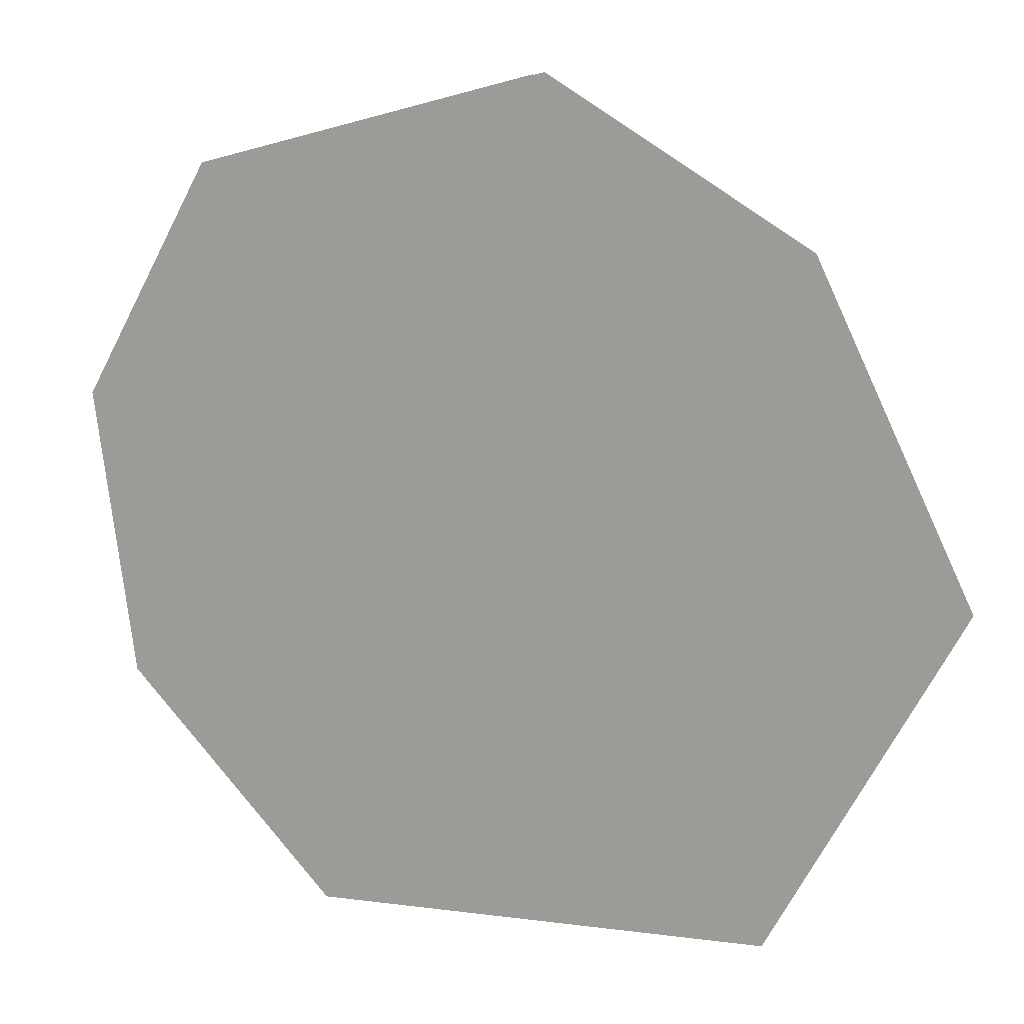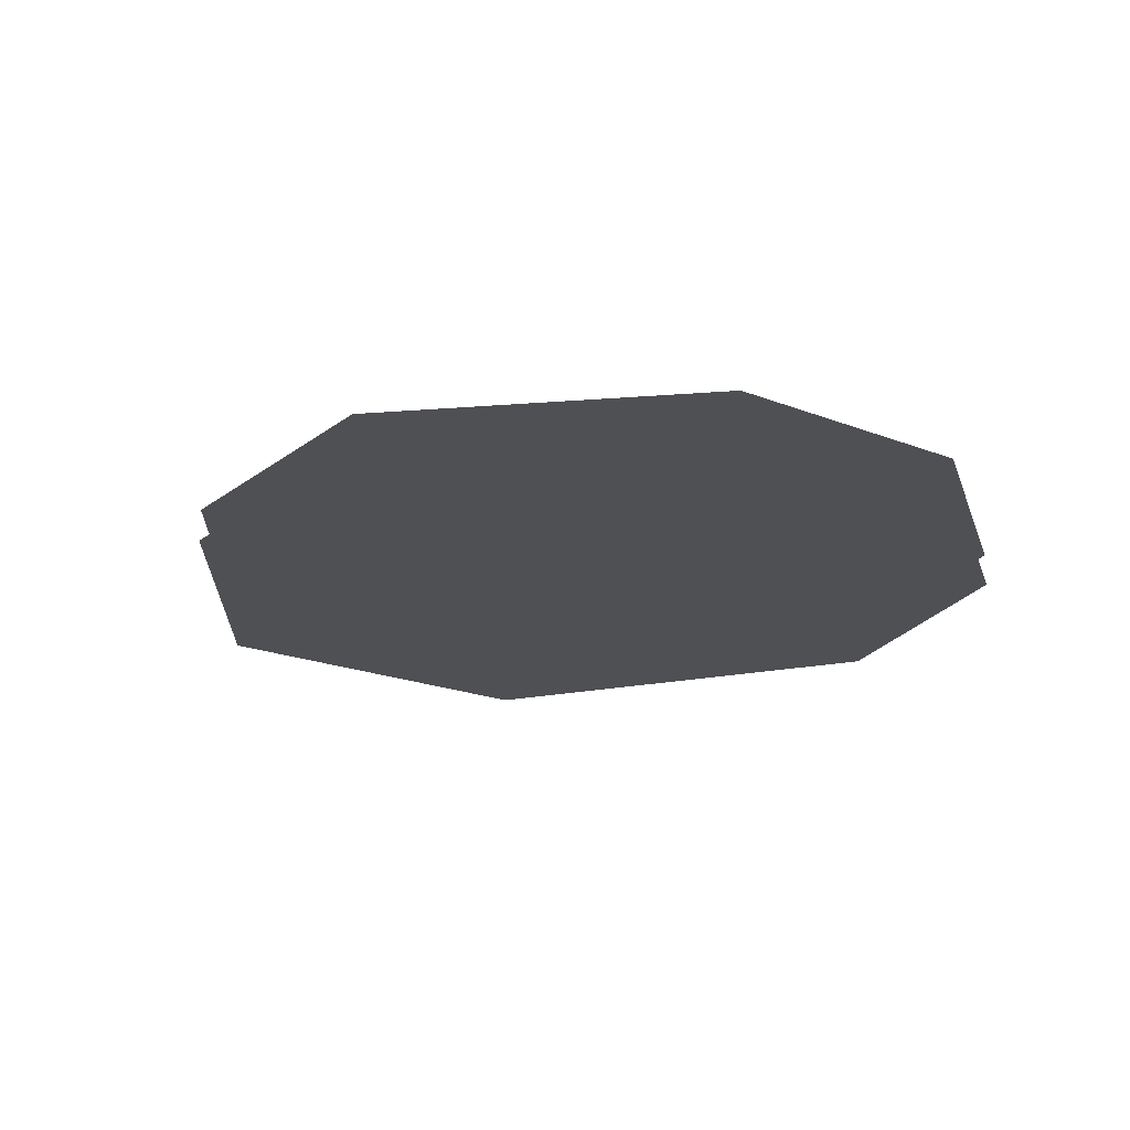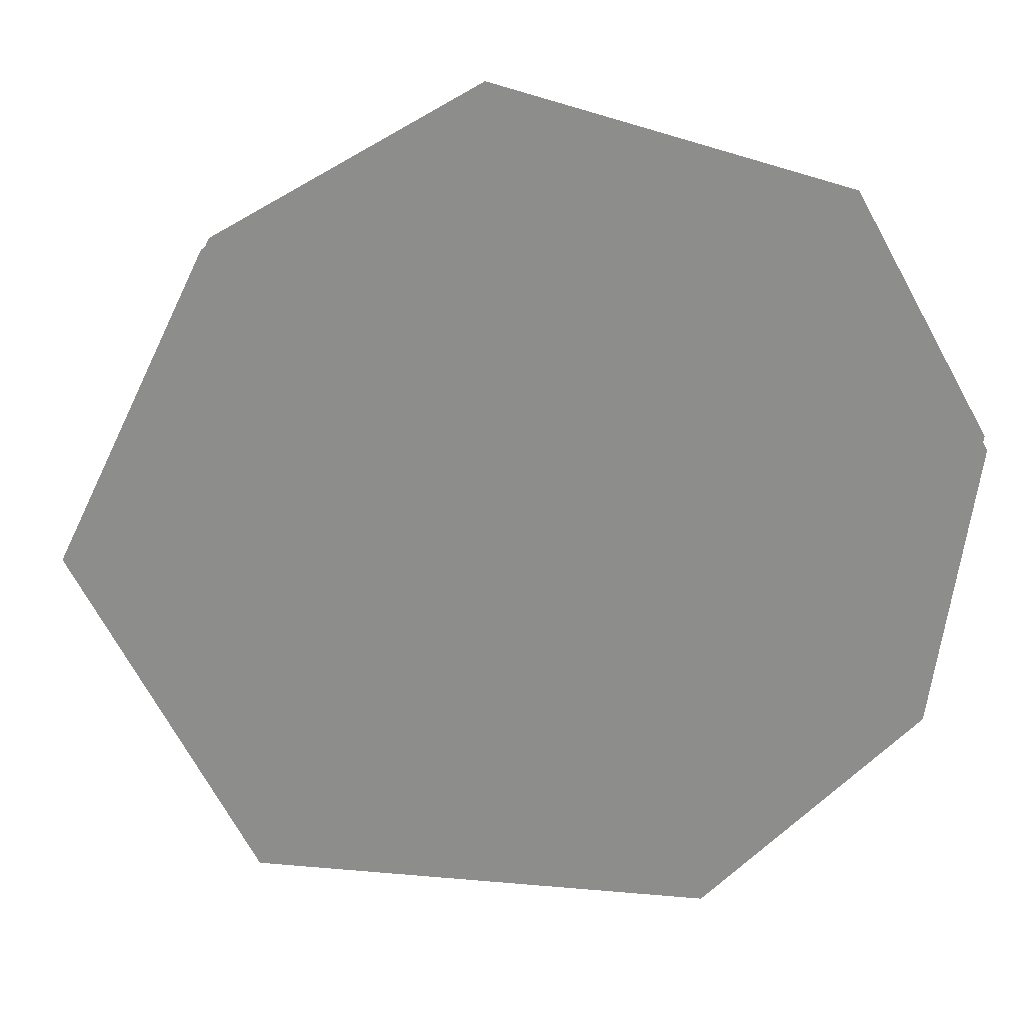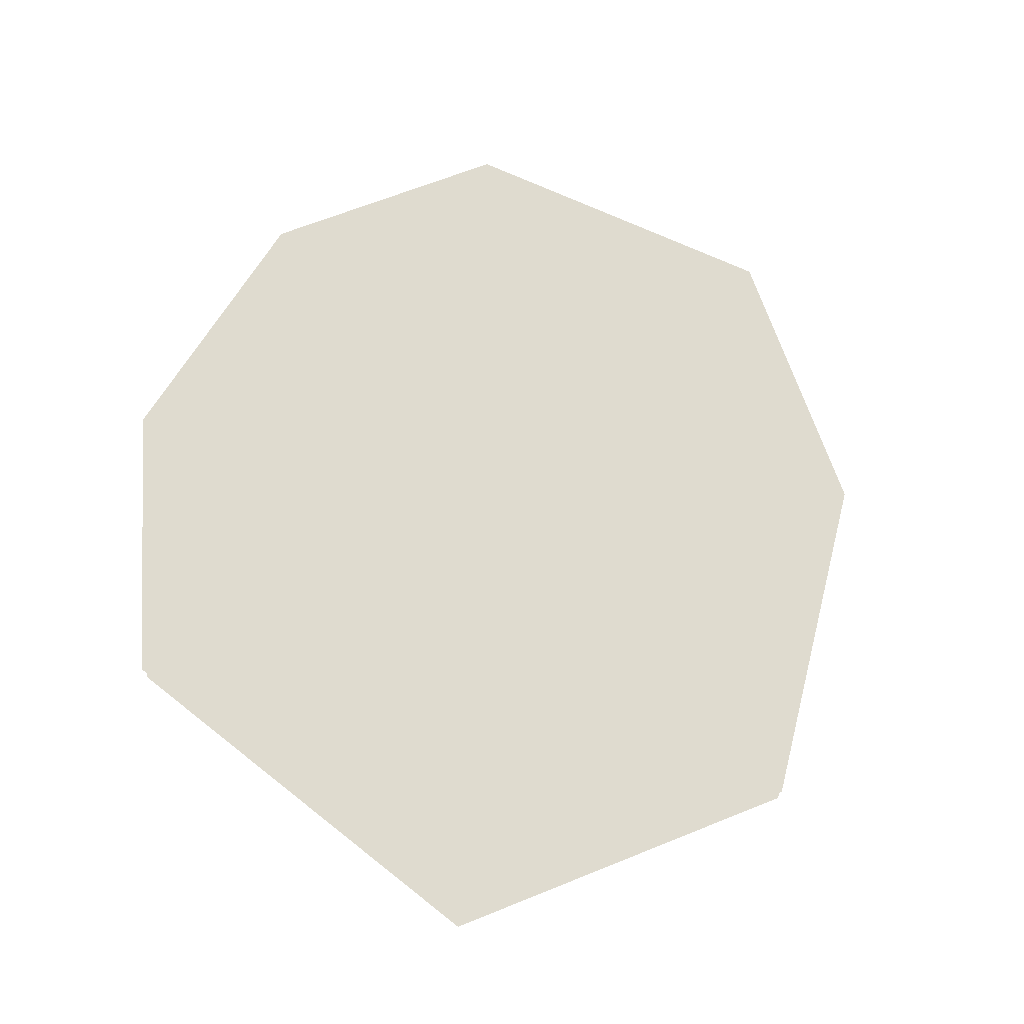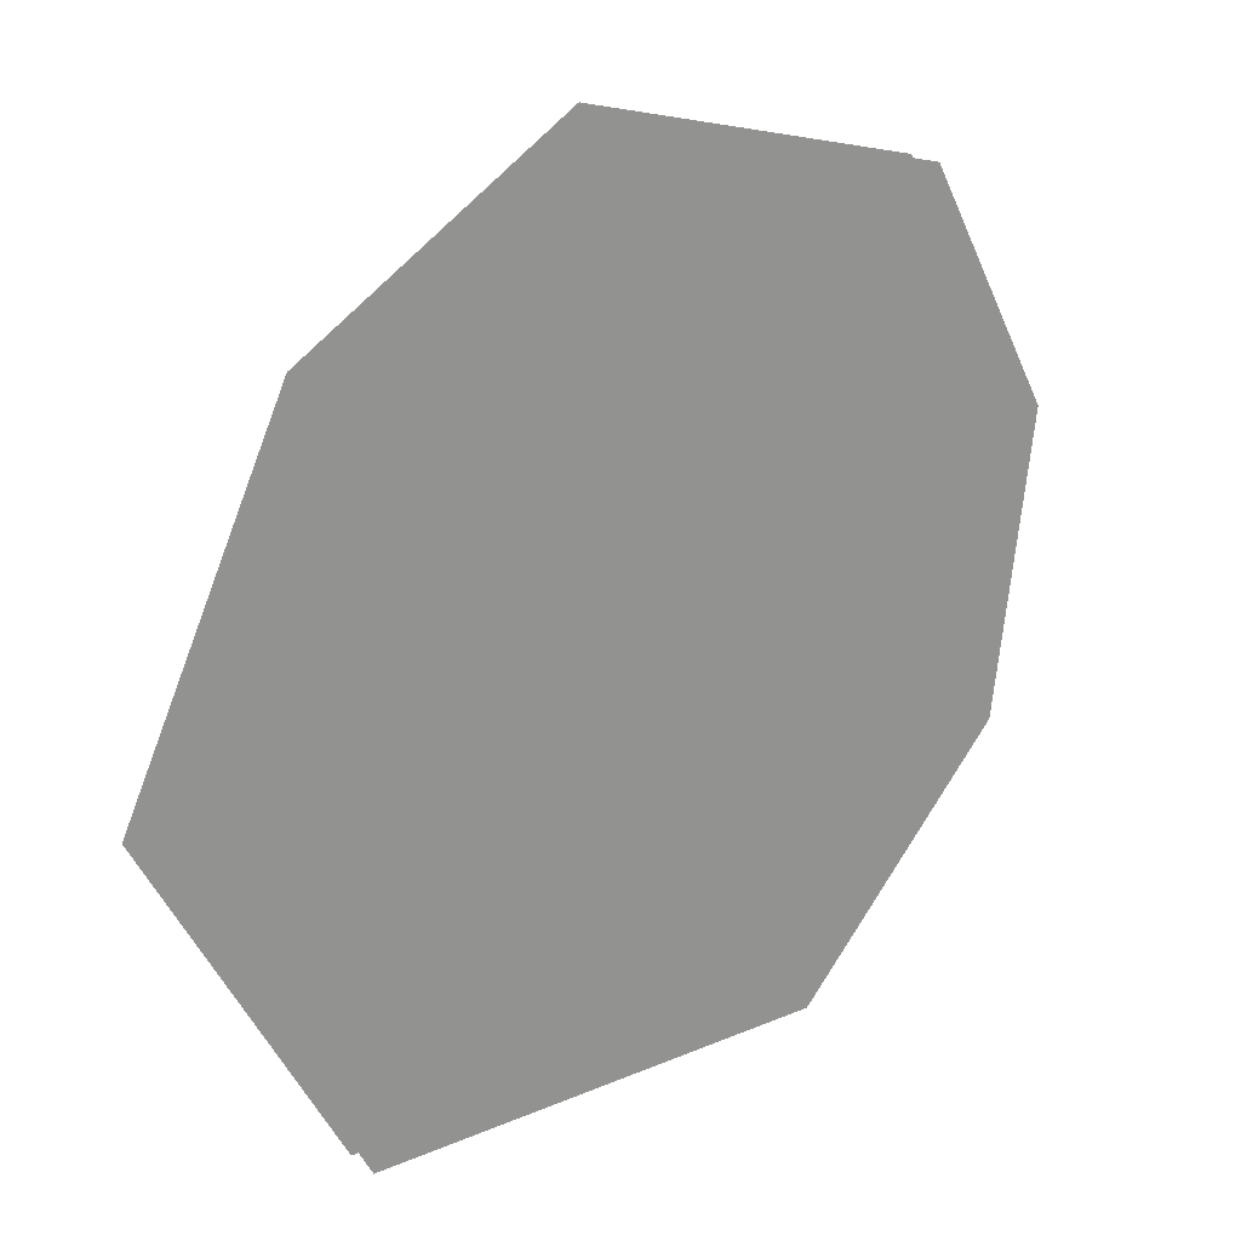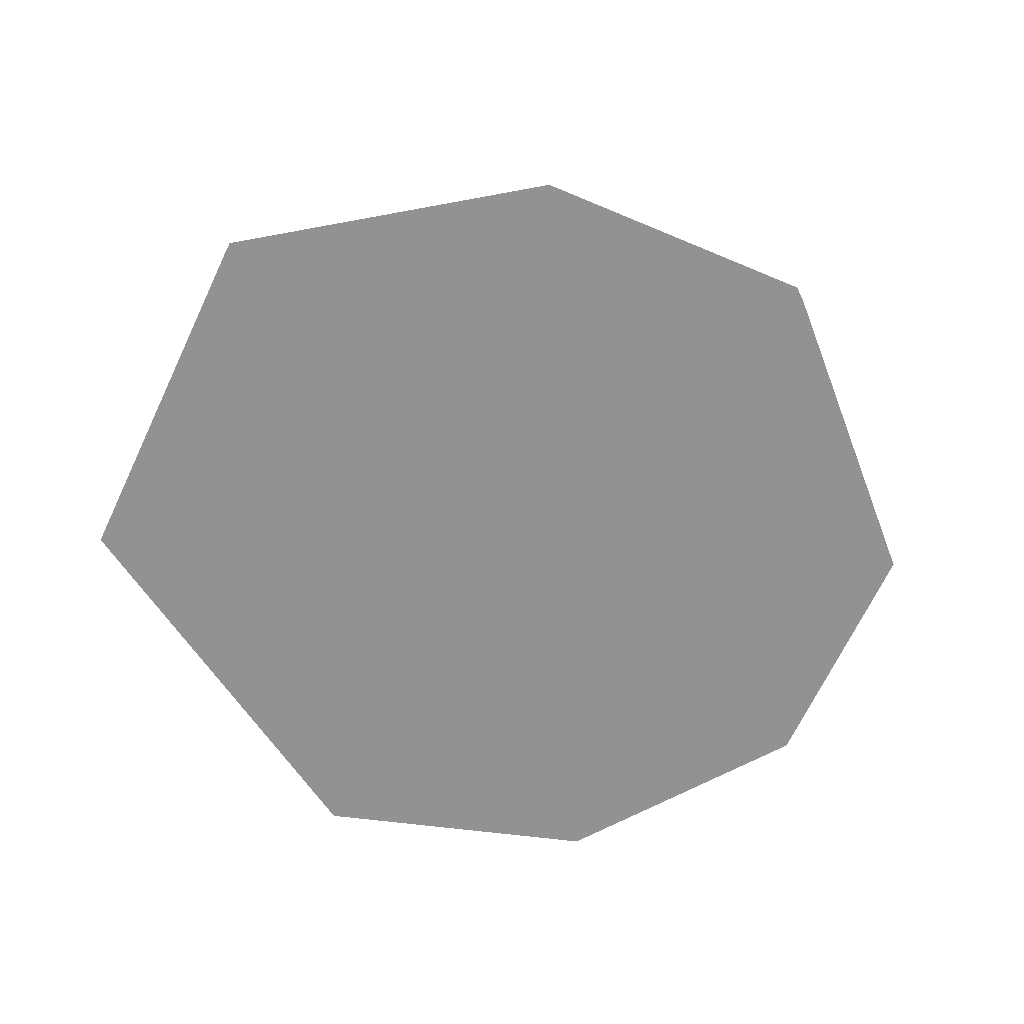
<metadata>
{"format":"obj","ext":"obj","renderer":"f3d","projection":"perspective","resolution":1024,"background":"white","views":[{"elev":13.7,"azim":19.8,"up":"+Y"},{"elev":-19.0,"azim":-156.2,"up":"+Z"},{"elev":24.6,"azim":-174.1,"up":"+Y"},{"elev":70.4,"azim":39.9,"up":"+Z"},{"elev":23.1,"azim":142.2,"up":"+Y"},{"elev":-66.5,"azim":126.2,"up":"+Z"}]}
</metadata>
<code>
o floor_37
v 210.9 -7.643 0
v 210.9 -7.643 -0.1
v 210.8 -6.772 0
v 210.8 -6.772 -0.1
v 211.2 -6.059 0
v 211.2 -6.059 -0.1
v 212.2 -5.782 0
v 212.2 -5.782 -0.1
v 213 -6.257 0
v 213 -6.257 -0.1
v 213.5 -7.247 0
v 213.5 -7.247 -0.1
v 212.9 -8.276 0
v 212.9 -8.276 -0.1
v 211.6 -8.316 0
v 211.6 -8.316 -0.1
f 1 9 3
f 4 10 2
f 9 7 3
f 4 8 10
f 7 5 3
f 4 6 8
f 1 15 9
f 10 16 2
f 15 13 9
f 10 14 16
f 13 11 9
f 10 12 14

</code>
